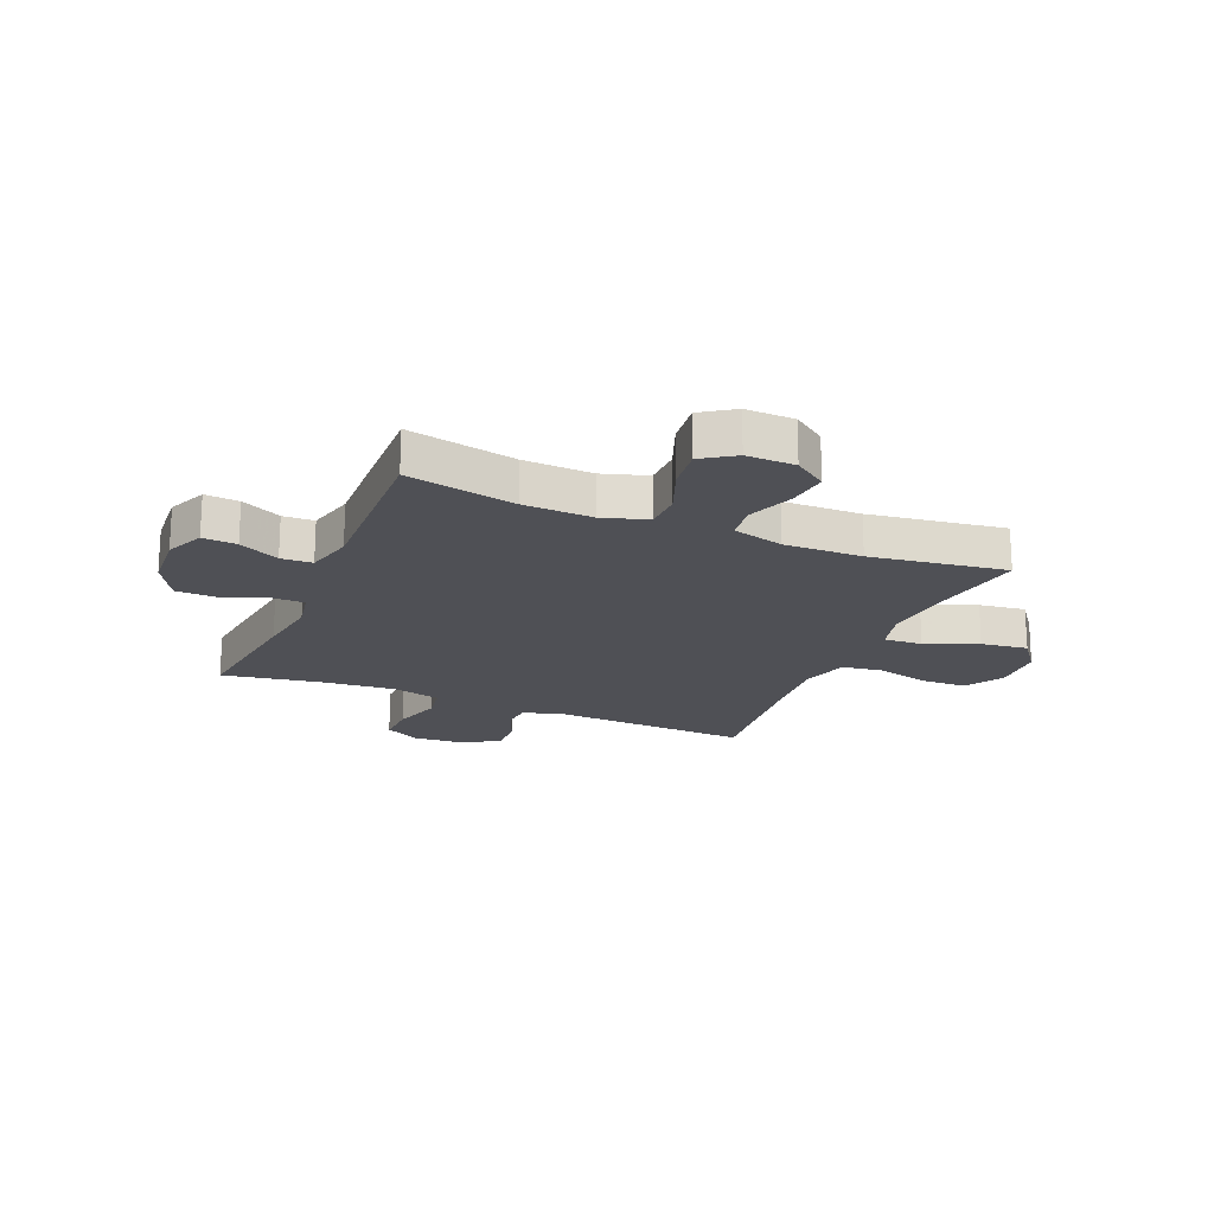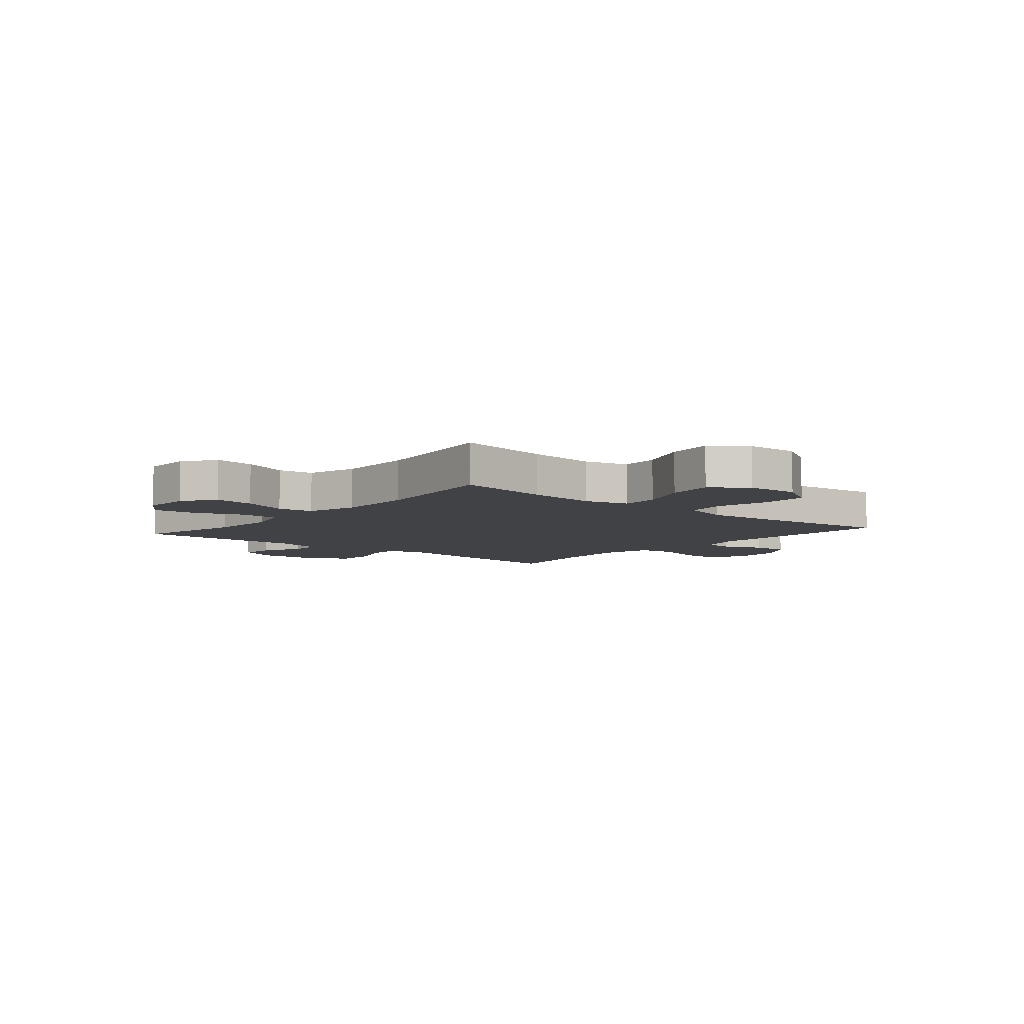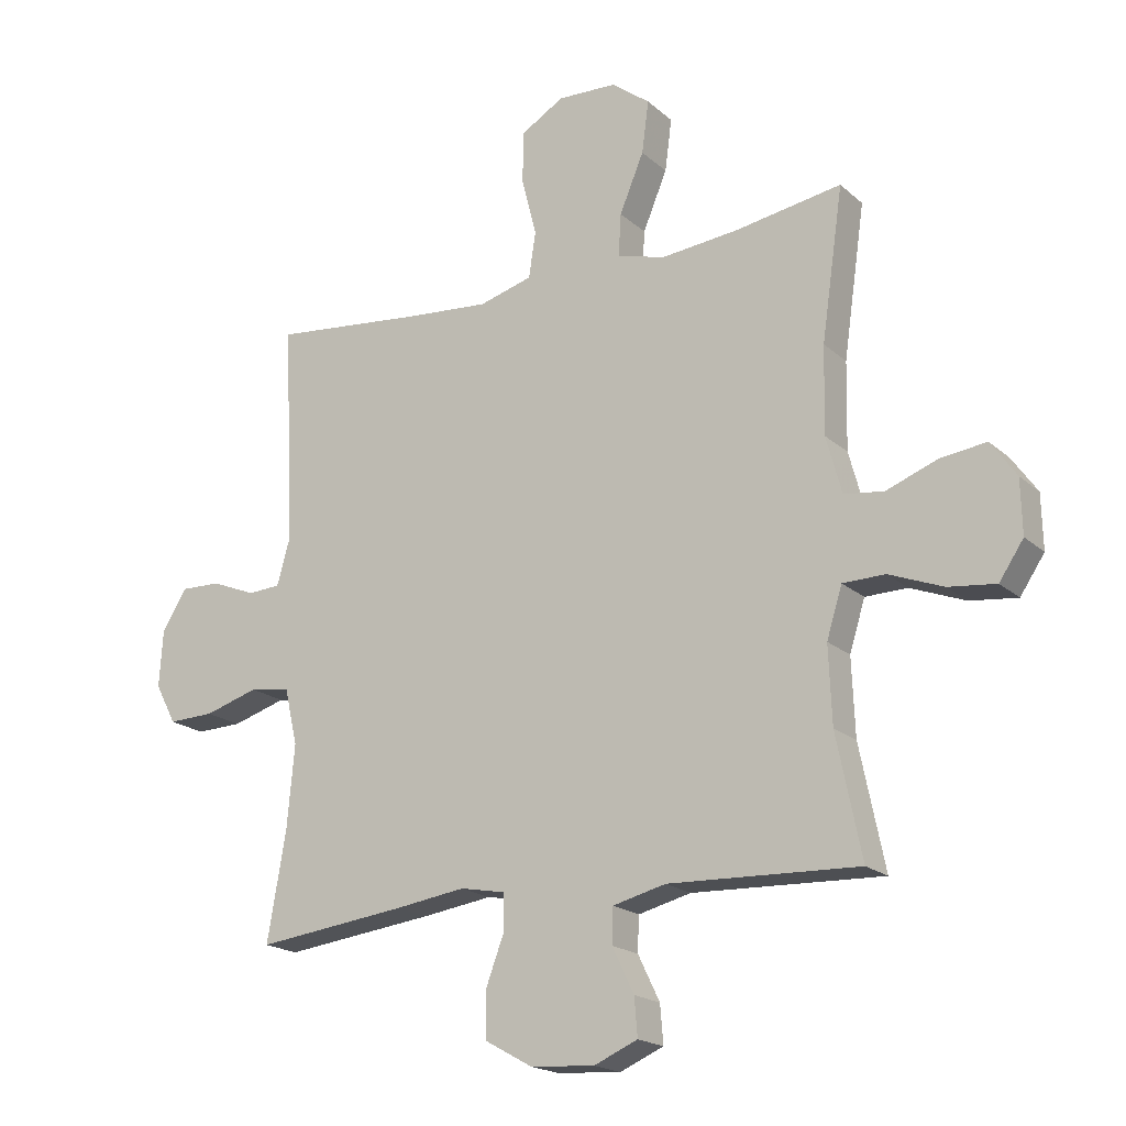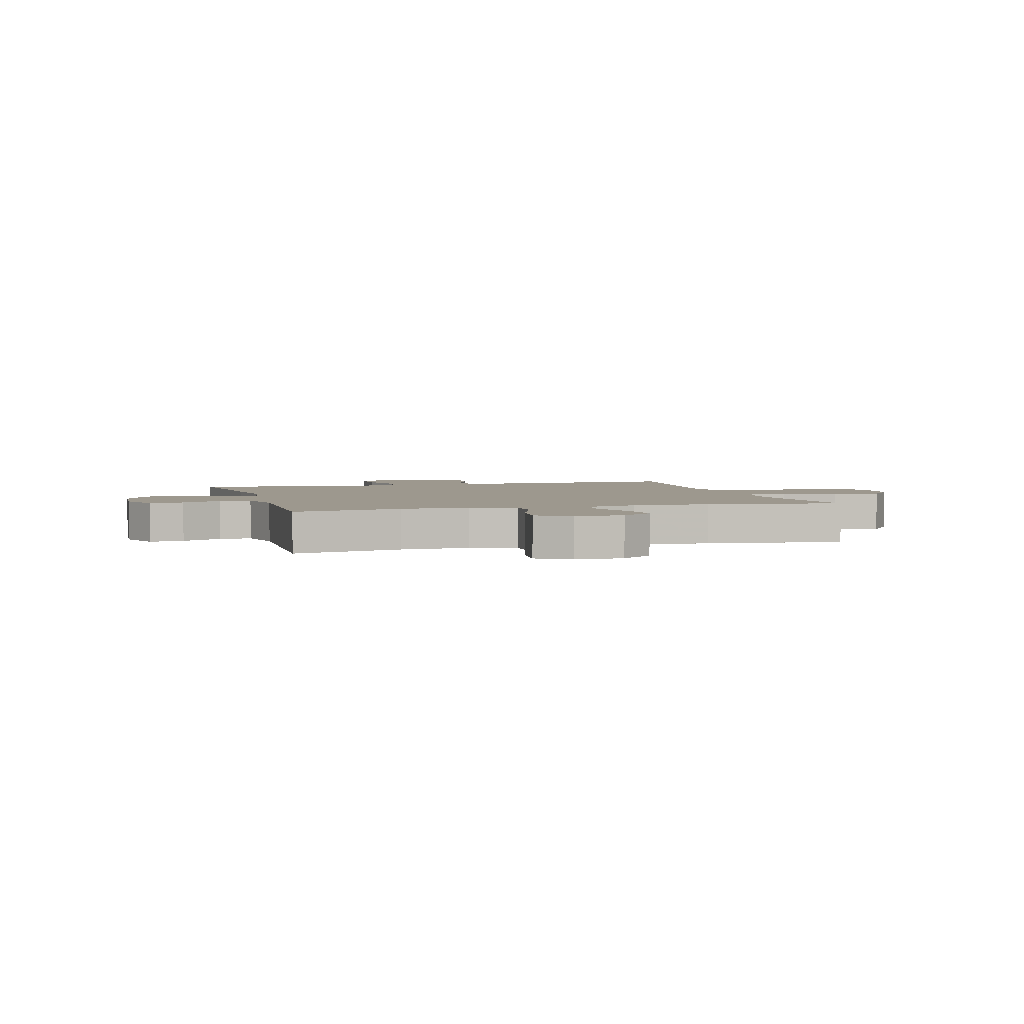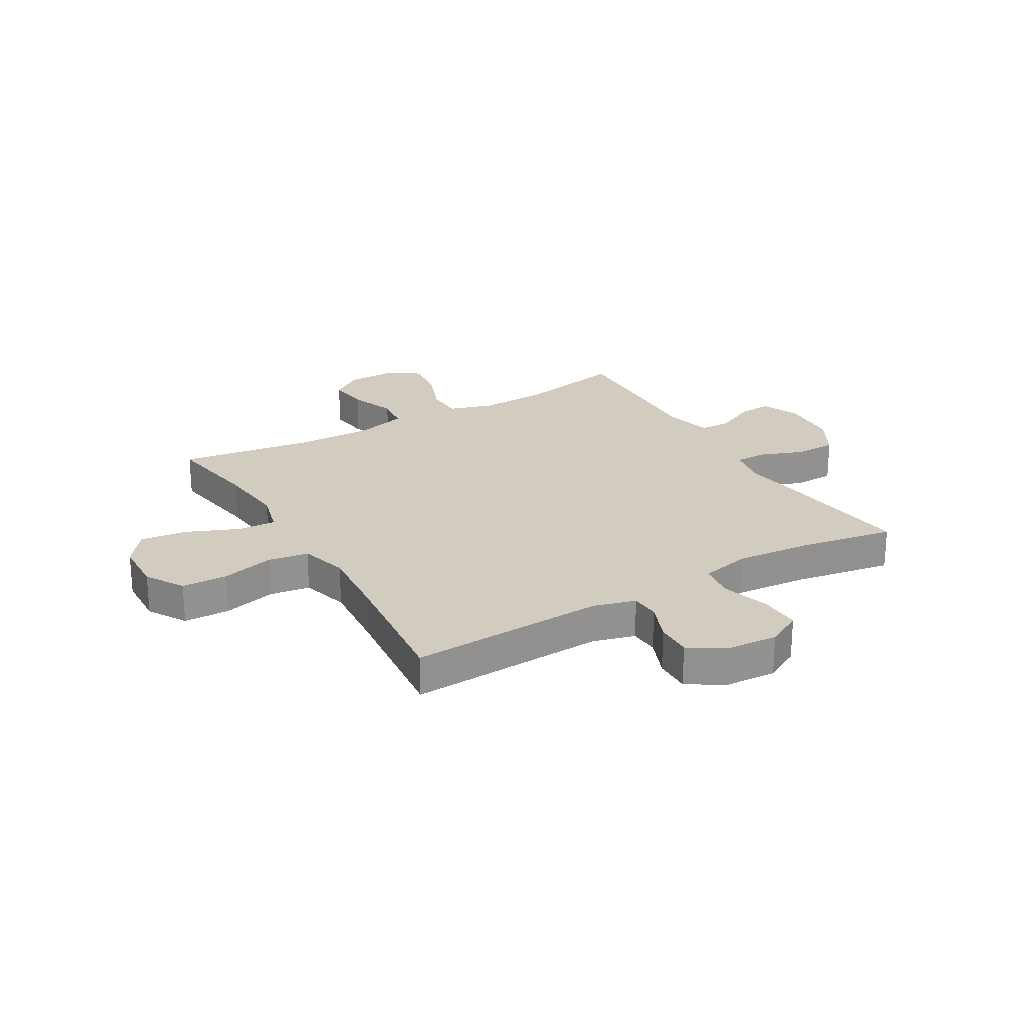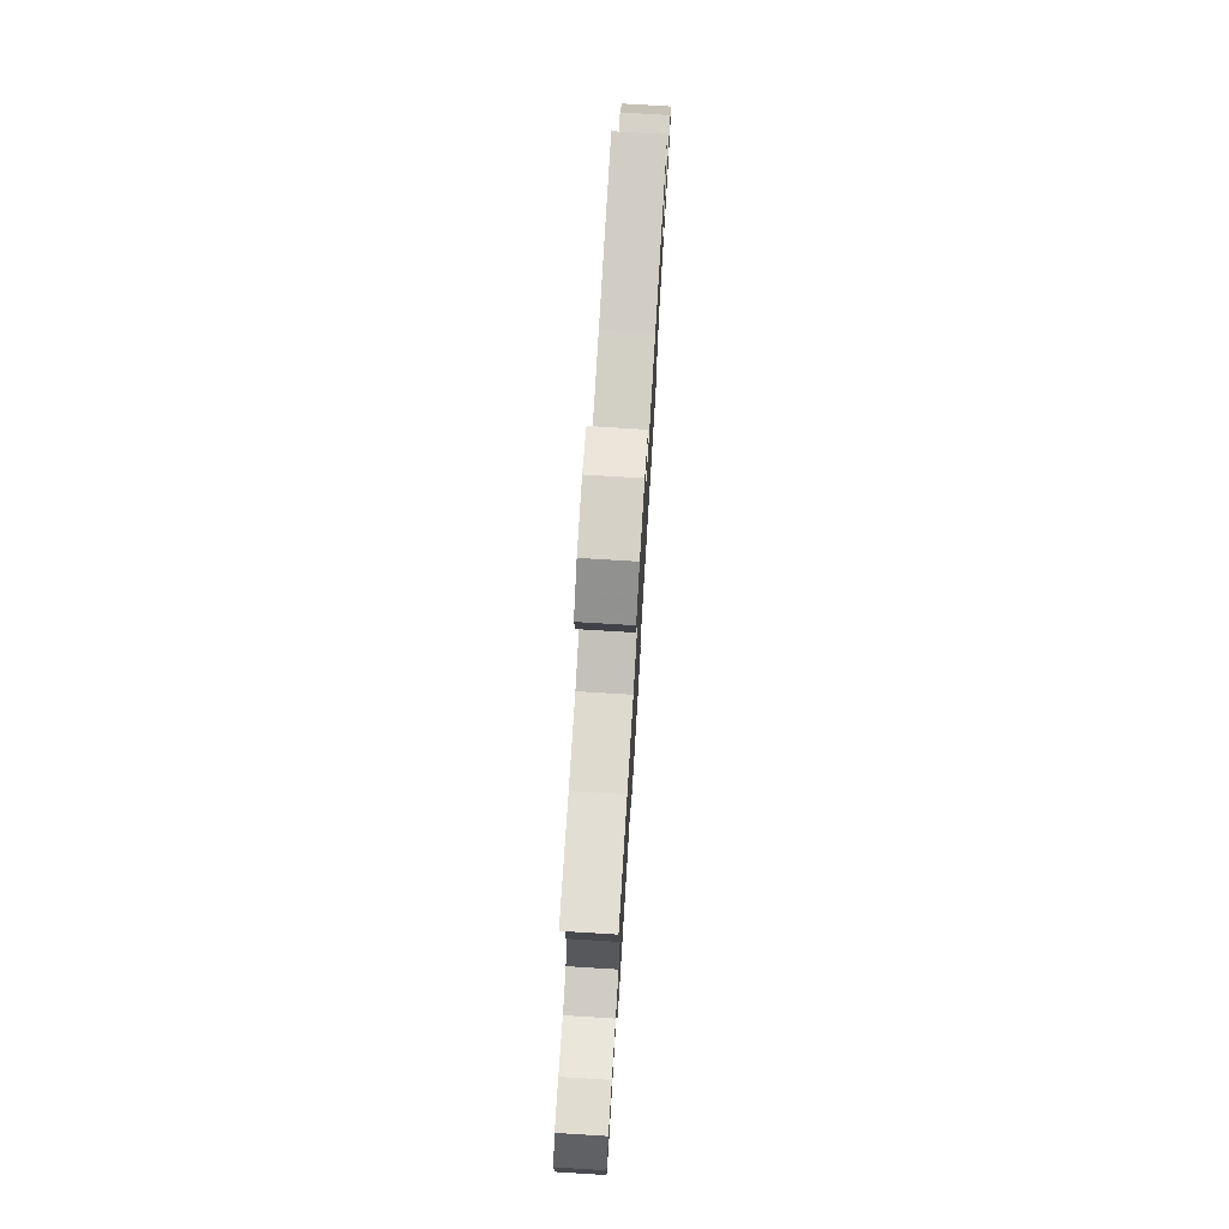
<metadata>
{"format":"obj","ext":"obj","renderer":"f3d","projection":"perspective","resolution":1024,"background":"white","views":[{"elev":-19.4,"azim":-112.9,"up":"+Y"},{"elev":-6.7,"azim":-40.4,"up":"+Y"},{"elev":-19.0,"azim":-147.7,"up":"+Z"},{"elev":3.2,"azim":-106.1,"up":"+Y"},{"elev":24.0,"azim":59.6,"up":"+Y"},{"elev":76.8,"azim":-86.5,"up":"+Z"}]}
</metadata>
<code>
v 0.5 0.07 -0.5
v 0.258 0.07 -0.471
v 0.145 0.07 -0.455
v 0.072 0.07 -0.469
v 0.072 0.07 -0.526
v 0.102 0.07 -0.606
v 0.1 0.07 -0.679
v 0.025 0.07 -0.721
v -0.078 0.07 -0.728
v -0.148 0.07 -0.698
v -0.143 0.07 -0.637
v -0.108 0.07 -0.565
v -0.11 0.07 -0.509
v -0.195 0.07 -0.488
v -0.5 0.07 -0.5
v -0.46 0.07 -0.305
v -0.455 0.07 -0.182
v -0.48 0.07 -0.102
v -0.548 0.07 -0.101
v -0.635 0.07 -0.135
v -0.711 0.07 -0.144
v -0.75 0.07 -0.086
v -0.748 0.07 0.001
v -0.707 0.07 0.059
v -0.634 0.07 0.05
v -0.551 0.07 0.019
v -0.487 0.07 0.027
v -0.462 0.07 0.119
v -0.465 0.07 0.258
v -0.5 0.07 0.5
v -0.329 0.07 0.472
v -0.205 0.07 0.46
v -0.127 0.07 0.481
v -0.131 0.07 0.55
v -0.17 0.07 0.643
v -0.181 0.07 0.727
v -0.119 0.07 0.774
v -0.024 0.07 0.778
v 0.045 0.07 0.737
v 0.047 0.07 0.654
v 0.023 0.07 0.559
v 0.034 0.07 0.486
v 0.12 0.07 0.462
v 0.249 0.07 0.473
v 0.5 0.07 0.5
v 0.483 0.07 0.146
v 0.504 0.07 0.071
v 0.557 0.07 0.068
v 0.628 0.07 0.097
v 0.693 0.07 0.099
v 0.733 0.07 0.035
v 0.739 0.07 -0.057
v 0.705 0.07 -0.121
v 0.631 0.07 -0.119
v 0.544 0.07 -0.093
v 0.479 0.07 -0.103
v 0.458 0.07 -0.193
v 0.47 0.07 -0.326
v 0.5 0 -0.5
v 0.258 0 -0.471
v 0.145 0 -0.455
v 0.072 0 -0.469
v 0.072 0 -0.526
v 0.102 0 -0.606
v 0.1 0 -0.679
v 0.025 0 -0.721
v -0.078 0 -0.728
v -0.148 0 -0.698
v -0.143 0 -0.637
v -0.108 0 -0.565
v -0.11 0 -0.509
v -0.195 0 -0.488
v -0.5 0 -0.5
v -0.46 0 -0.305
v -0.455 0 -0.182
v -0.48 0 -0.102
v -0.548 0 -0.101
v -0.635 0 -0.135
v -0.711 0 -0.144
v -0.75 0 -0.086
v -0.748 0 0.001
v -0.707 0 0.059
v -0.634 0 0.05
v -0.551 0 0.019
v -0.487 0 0.027
v -0.462 0 0.119
v -0.465 0 0.258
v -0.5 0 0.5
v -0.329 0 0.472
v -0.205 0 0.46
v -0.127 0 0.481
v -0.131 0 0.55
v -0.17 0 0.643
v -0.181 0 0.727
v -0.119 0 0.774
v -0.024 0 0.778
v 0.045 0 0.737
v 0.047 0 0.654
v 0.023 0 0.559
v 0.034 0 0.486
v 0.12 0 0.462
v 0.249 0 0.473
v 0.5 0 0.5
v 0.483 0 0.146
v 0.504 0 0.071
v 0.557 0 0.068
v 0.628 0 0.097
v 0.693 0 0.099
v 0.733 0 0.035
v 0.739 0 -0.057
v 0.705 0 -0.121
v 0.631 0 -0.119
v 0.544 0 -0.093
v 0.479 0 -0.103
v 0.458 0 -0.193
v 0.47 0 -0.326
f 52 53 54 55
f 52 55 56
f 51 52 56
f 48 49 50 51
f 47 48 51 56
f 46 47 56 57
f 44 45 46 57
f 38 39 40 41
f 38 41 42
f 37 38 42
f 34 35 36 37
f 33 34 37 42
f 32 33 42 43
f 29 30 31
f 28 29 31 32
f 27 28 32 43
f 23 24 25 26
f 21 22 23 26
f 19 20 21 26
f 18 19 26 27
f 17 18 27 43
f 14 15 16
f 13 14 16 17
f 9 10 11 12
f 9 12 13
f 8 9 13
f 5 6 7 8
f 4 5 8 13
f 58 1 2 3
f 58 3 4
f 43 44 57 58
f 17 43 58
f 4 13 17 58
f 113 112 111 110
f 114 113 110
f 114 110 109
f 109 108 107 106
f 114 109 106 105
f 115 114 105 104
f 115 104 103 102
f 99 98 97 96
f 100 99 96
f 100 96 95
f 95 94 93 92
f 100 95 92 91
f 101 100 91 90
f 89 88 87
f 90 89 87 86
f 101 90 86 85
f 84 83 82 81
f 84 81 80 79
f 84 79 78 77
f 85 84 77 76
f 101 85 76 75
f 74 73 72
f 75 74 72 71
f 70 69 68 67
f 71 70 67
f 71 67 66
f 66 65 64 63
f 71 66 63 62
f 61 60 59 116
f 62 61 116
f 116 115 102 101
f 116 101 75
f 116 75 71 62
f 1 59 60 2
f 2 60 61 3
f 3 61 62 4
f 4 62 63 5
f 5 63 64 6
f 6 64 65 7
f 7 65 66 8
f 8 66 67 9
f 9 67 68 10
f 10 68 69 11
f 11 69 70 12
f 12 70 71 13
f 13 71 72 14
f 14 72 73 15
f 15 73 74 16
f 16 74 75 17
f 17 75 76 18
f 18 76 77 19
f 19 77 78 20
f 20 78 79 21
f 21 79 80 22
f 22 80 81 23
f 23 81 82 24
f 24 82 83 25
f 25 83 84 26
f 26 84 85 27
f 27 85 86 28
f 28 86 87 29
f 29 87 88 30
f 30 88 89 31
f 31 89 90 32
f 32 90 91 33
f 33 91 92 34
f 34 92 93 35
f 35 93 94 36
f 36 94 95 37
f 37 95 96 38
f 38 96 97 39
f 39 97 98 40
f 40 98 99 41
f 41 99 100 42
f 42 100 101 43
f 43 101 102 44
f 44 102 103 45
f 45 103 104 46
f 46 104 105 47
f 47 105 106 48
f 48 106 107 49
f 49 107 108 50
f 50 108 109 51
f 51 109 110 52
f 52 110 111 53
f 53 111 112 54
f 54 112 113 55
f 55 113 114 56
f 56 114 115 57
f 57 115 116 58
f 58 116 59 1

</code>
